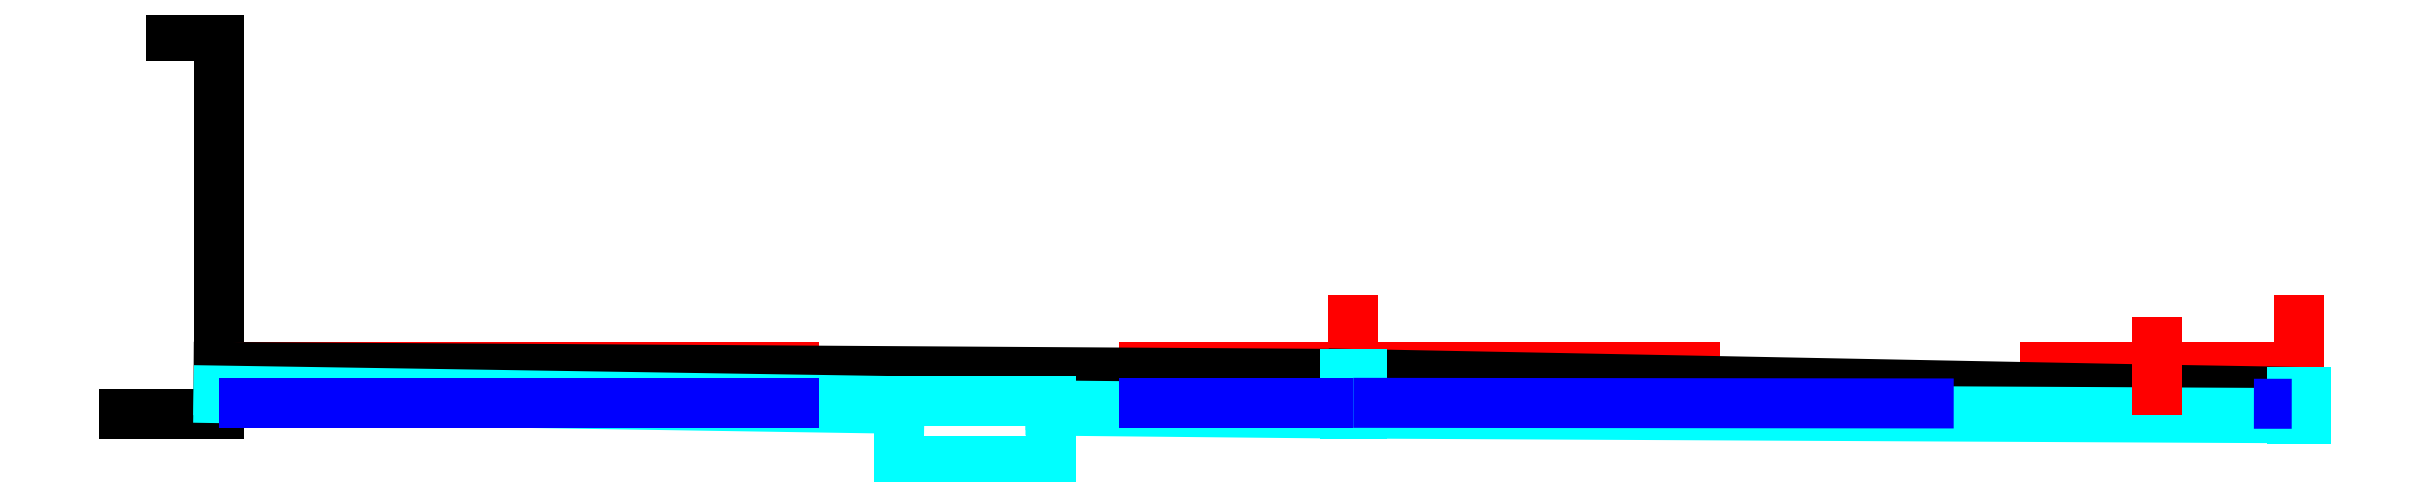
<metadata>
{"format":"dxf","ext":"dxf","renderer":"ezdxf+matplotlib","layout":"modelspace","background":"white","min_lineweight":24,"dpi":150}
</metadata>
<code>
0
SECTION
2
ENTITIES
0
LINE
8
istniejace
10
-2
20
-1
30
0
11
0
21
-1
31
0
0
LINE
8
istniejace
10
-1
20
7
30
0
11
4e-16
21
7
31
0
0
LINE
8
istniejace
10
0
20
-1
30
0
11
4e-16
21
7
31
0
0
LINE
8
wymiary
10
24
20
-1
30
0
11
24
21
1
31
0
0
LINE
8
wymiary
10
44
20
-1
30
0
11
44
21
1
31
0
0
LINE
8
wymiary
10
0
20
0
30
0
11
44
21
0
31
0
0
LINE
8
istniejace
10
1e-16
20
0
30
0
11
24
21
-0.15
31
0
0
LINE
8
istniejace
10
24
20
-0.15
30
0
11
41
21
-0.48
31
0
0
LINE
8
istniejace
10
41
20
-0.48
30
0
11
44
21
-0.53
31
0
0
DIMENSION
8
wymiary
10
14.83
20
-0.09
30
0
11
14.63
21
-0.4075
31
0
70
0
71
5
72
0
41
1
42
0
1

3
Standard
13
14.4
23
-0.725
33
0
14
14.4
24
-0.09
34
0
50
90
0
LINE
8
kanalizacja
10
0
20
-0.5
30
0
11
14.4
21
-0.725
31
0
0
LINE
8
kanalizacja
10
-0.0025
20
-0.66
30
0
11
14.4
21
-0.885
31
0
0
LINE
8
kanalizacja
10
14.4
20
-1.985
30
0
11
17.6
21
-1.985
31
0
0
LINE
8
kanalizacja
10
17.6
20
-1.985
30
0
11
17.6
21
-0.725
31
0
0
LINE
8
kanalizacja
10
14.4
20
-1.985
30
0
11
14.4
21
-0.725
31
0
0
LINE
8
kanalizacja
10
14.4
20
-0.725
30
0
11
17.6
21
-0.725
31
0
0
DIMENSION
8
wymiary
10
-0.3499
20
0
30
0
11
-0.5499
21
-0.25
31
0
70
0
71
5
72
1
41
1
42
0
1

3
Standard
13
0
23
-0.5
33
0
14
0
24
0
34
0
50
90
0
MTEXT
8
wymiary
10
7.207
20
-0.5038
30
0
40
0.2
41
100
71
7
72
0
1
1,5%
7
normallatin2
50
0
73
1
44
1
0
LINE
8
kanalizacja
10
23.82
20
-0.1489
30
0
11
24.18
21
-0.1489
31
0
0
LINE
8
kanalizacja
10
24.18
20
-1
30
0
11
24.18
21
-0.1489
31
0
0
LINE
8
kanalizacja
10
23.82
20
-1
30
0
11
23.82
21
-0.1489
31
0
0
LINE
8
kanalizacja
10
23.82
20
-1
30
0
11
24.18
21
-1
31
0
0
LINE
8
kanalizacja
10
17.6
20
-0.815
30
0
11
23.82
21
-0.8773
31
0
0
LINE
8
kanalizacja
10
17.6
20
-0.925
30
0
11
23.82
21
-0.9873
31
0
0
MTEXT
8
wymiary
10
20.82
20
-0.7308
30
0
40
0.2
41
100
71
7
72
0
1
1%
7
normallatin2
50
0
73
1
44
1
0
DIMENSION
8
wymiary
10
44
20
0.3324
30
0
11
34
21
0.5324
31
0
70
0
71
5
72
1
41
1
42
0
1

3
Standard
13
24
23
0
33
0
14
44
24
0
34
0
50
0
0
LINE
8
kanalizacja
10
43.85
20
-0.5275
30
0
11
44.15
21
-0.5275
31
0
0
LINE
8
kanalizacja
10
44.15
20
-1.098
30
0
11
44.15
21
-0.5275
31
0
0
LINE
8
kanalizacja
10
43.85
20
-1.098
30
0
11
43.85
21
-0.5275
31
0
0
LINE
8
kanalizacja
10
43.85
20
-1.098
30
0
11
44.15
21
-1.098
31
0
0
LINE
8
kanalizacja
10
24.18
20
-0.8773
30
0
11
43.85
21
-0.9756
31
0
0
LINE
8
kanalizacja
10
24.18
20
-0.9873
30
0
11
43.85
21
-1.086
31
0
0
MTEXT
8
wymiary
10
32.52
20
-0.8061
30
0
40
0.2
41
100
71
7
72
0
1
0,5%
7
normallatin2
50
0
73
1
44
1
0
DIMENSION
8
wymiary
10
23.62
20
-0.1489
30
0
11
23.42
21
-0.5131
31
0
70
0
71
5
72
1
41
1
42
0
1

3
Standard
13
23.82
23
-0.8773
33
0
14
23.82
24
-0.1489
34
0
50
90
0
DIMENSION
8
wymiary
10
43.61
20
-0.5275
30
0
11
43.41
21
-0.7516
31
0
70
0
71
5
72
1
41
1
42
0
1

3
Standard
13
43.85
23
-0.9756
33
0
14
43.85
24
-0.5275
34
0
50
90
0
LINE
8
wymiary
10
41
20
-0.48
30
0
11
41
21
0.52
31
0
0
LINE
8
wody gruntowe
10
-1e-16
20
-0.76
30
0
11
24
21
-0.76
31
0
0
LINE
8
wody gruntowe
10
24
20
-0.7598
30
0
11
43.85
21
-0.78
31
0
0
MTEXT
8
wody gruntowe
10
26.22
20
-0.6717
30
0
40
0.1
41
100
71
7
72
0
1
Najwy\U+017cszy poziom w\U+00f3d gruntowych: 2013-06-05
7
normallatin2
50
0
73
1
44
1
0
ENDSEC
0
EOF

</code>
